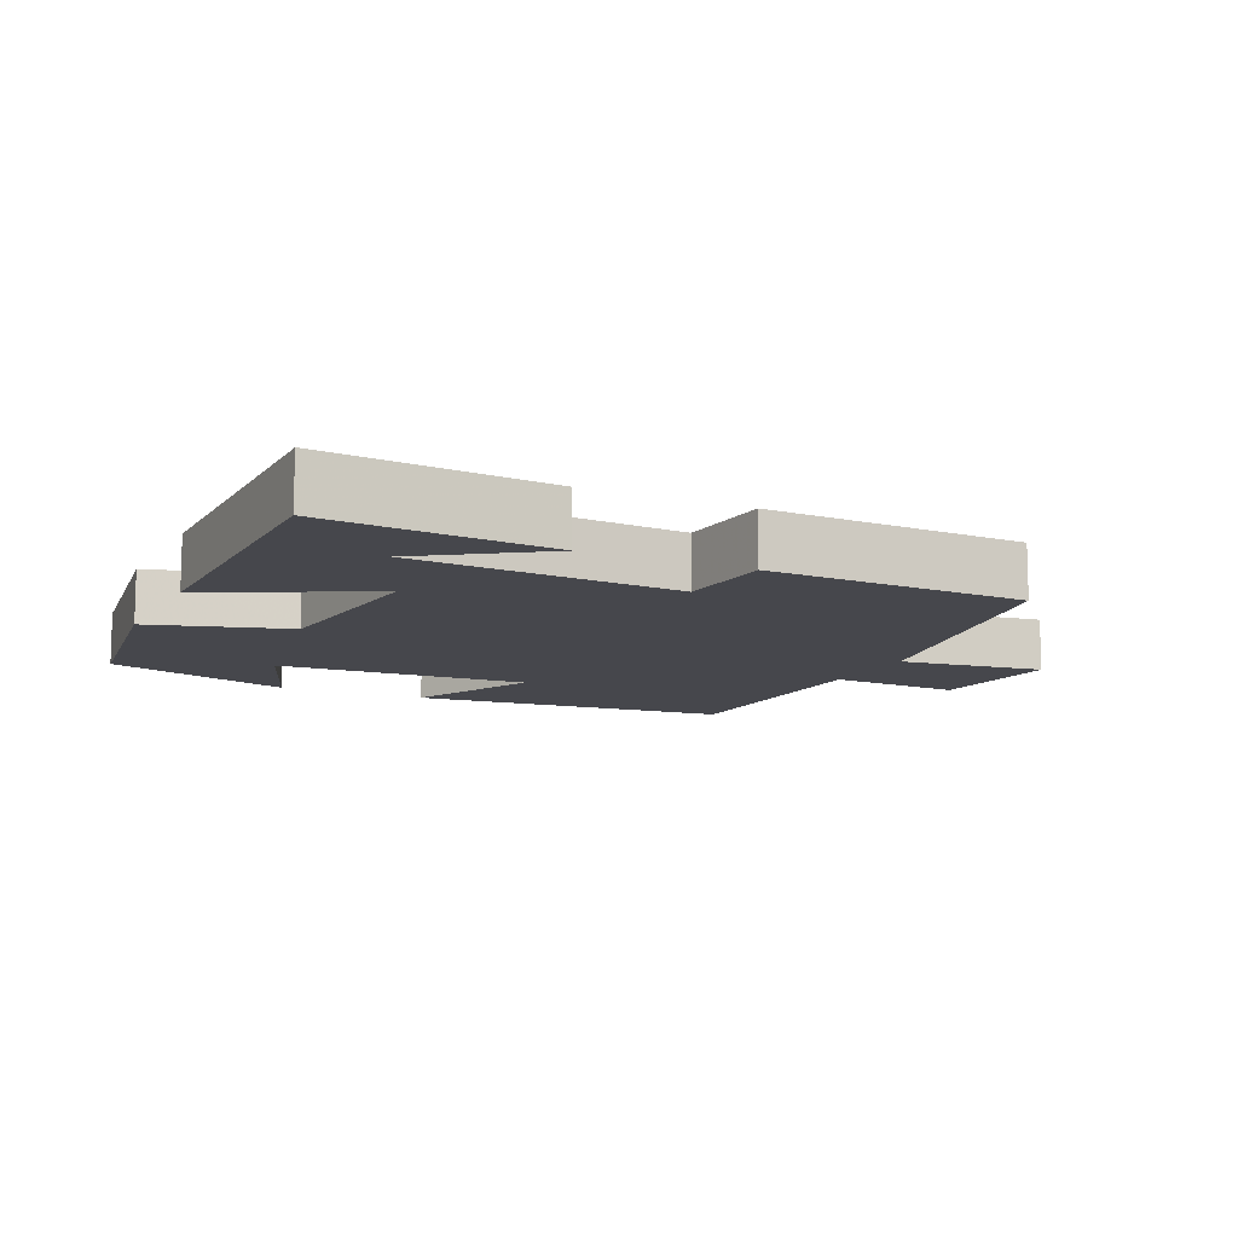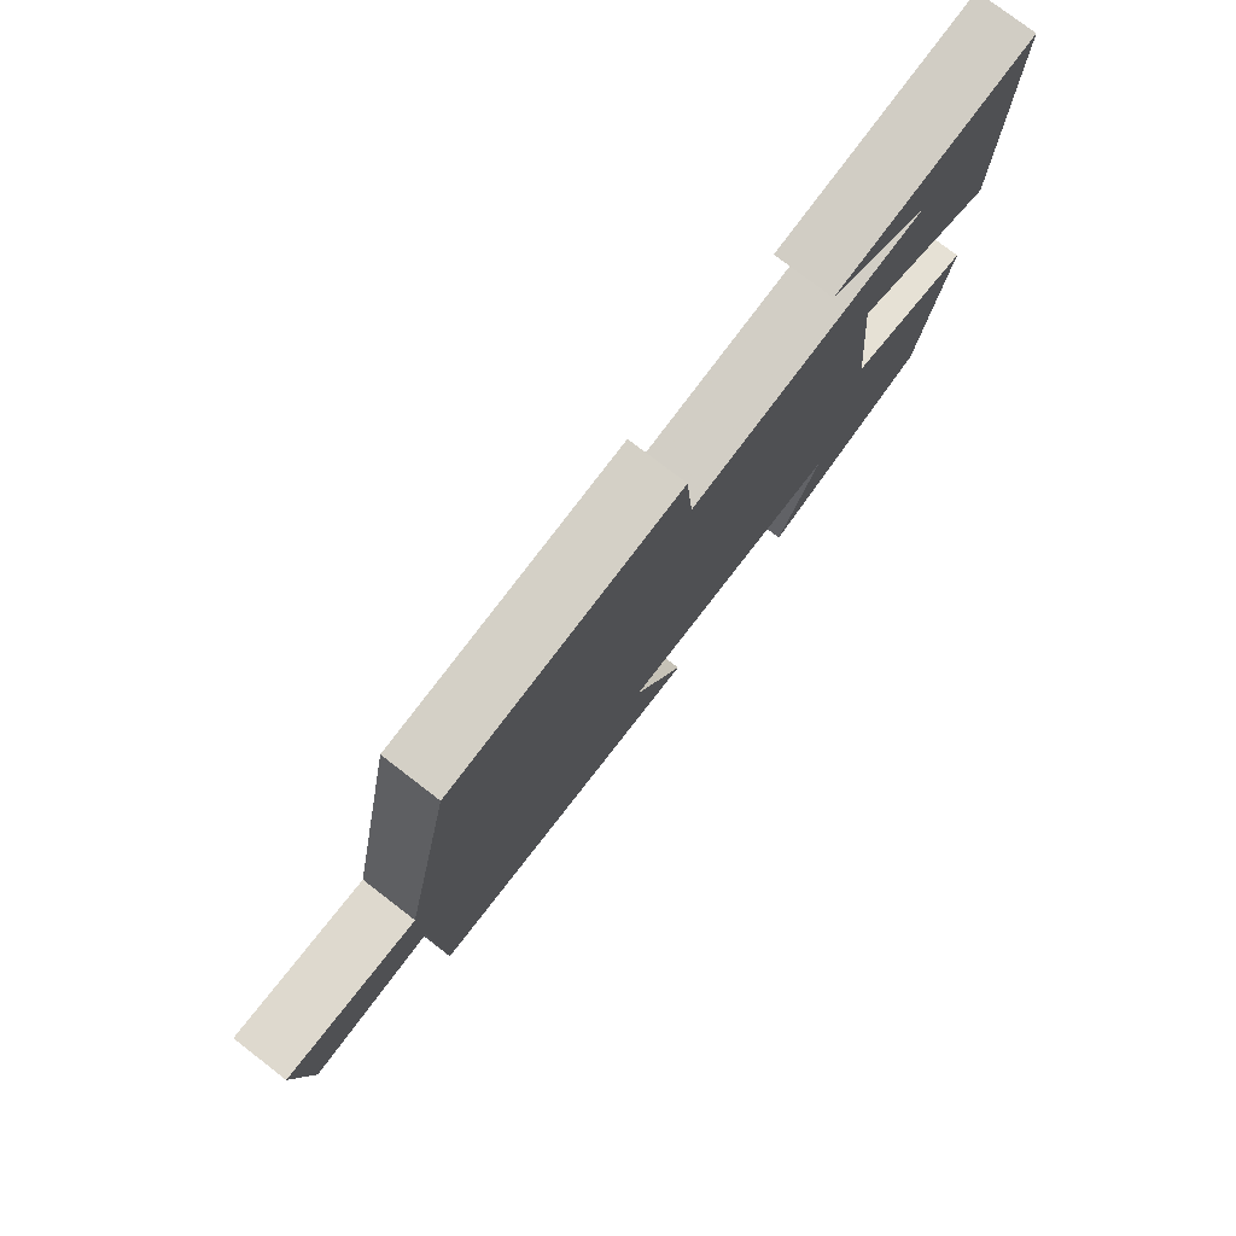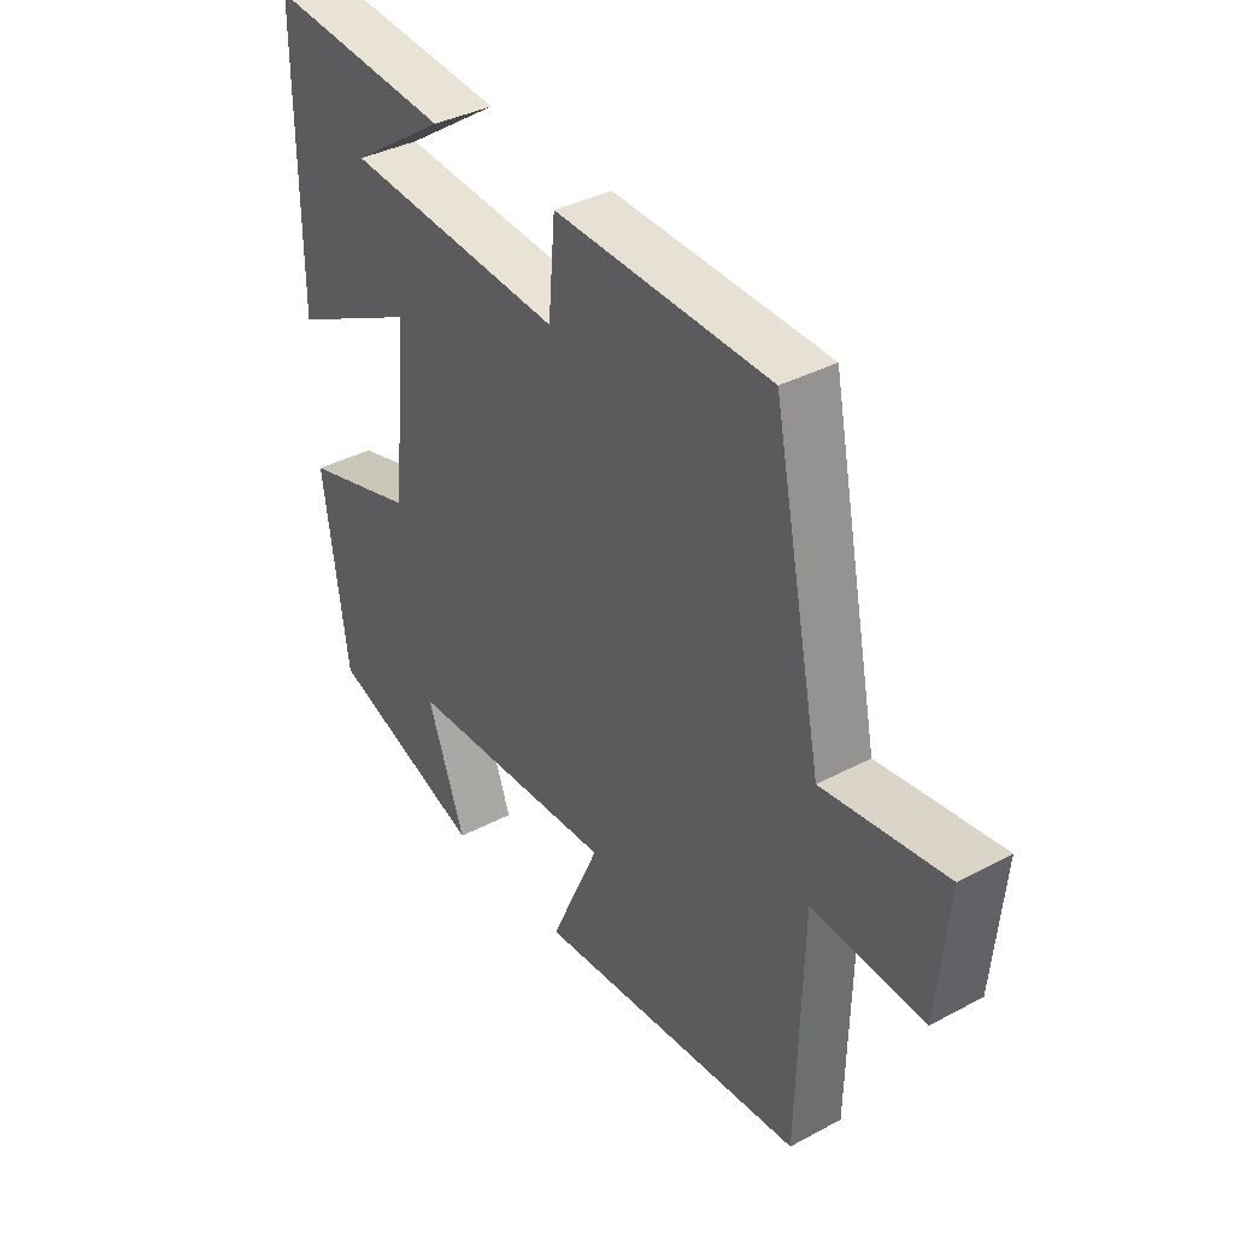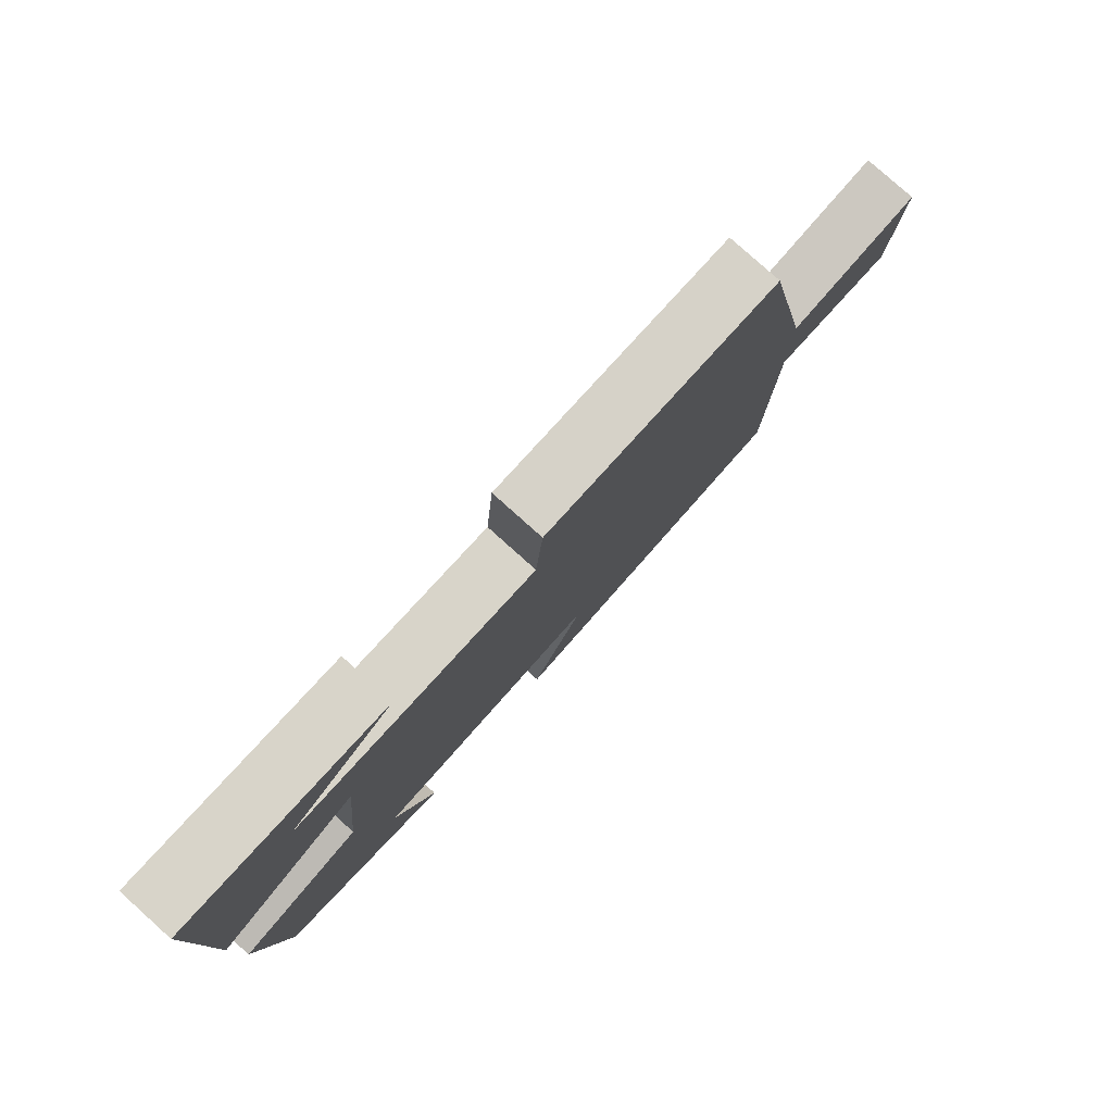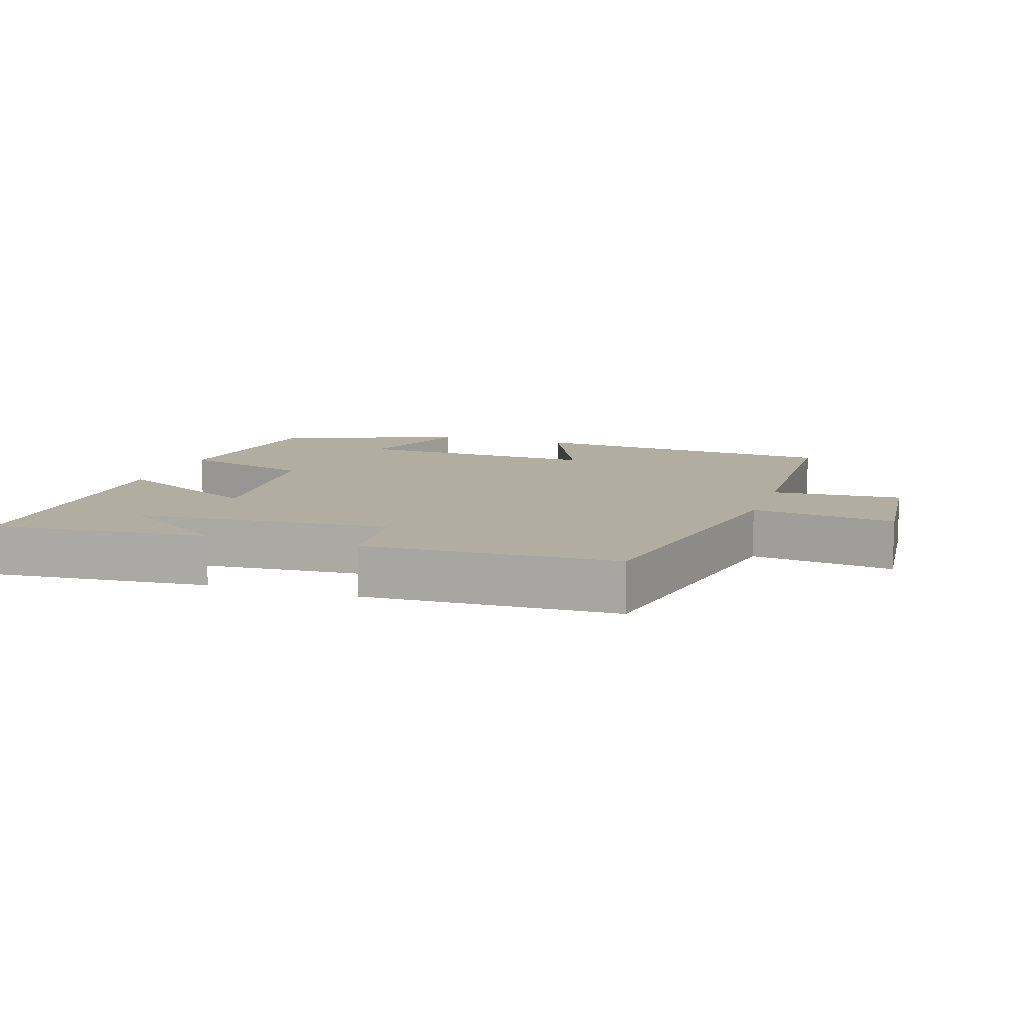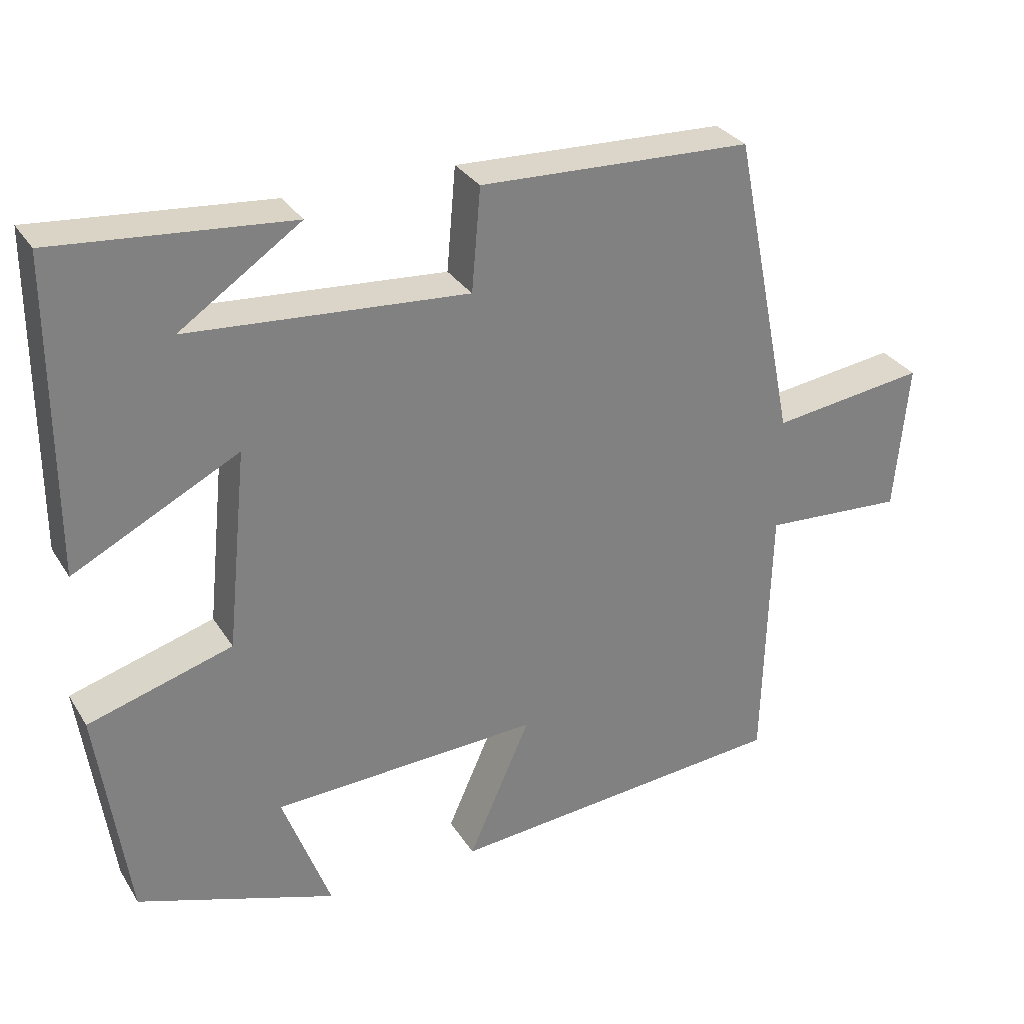
<metadata>
{"format":"obj","ext":"obj","renderer":"f3d","projection":"perspective","resolution":1024,"background":"white","views":[{"elev":-11.0,"azim":-25.4,"up":"+Y"},{"elev":78.3,"azim":127.5,"up":"+Z"},{"elev":37.0,"azim":55.4,"up":"+Z"},{"elev":79.8,"azim":-48.1,"up":"+Z"},{"elev":10.4,"azim":18.1,"up":"+Y"},{"elev":30.6,"azim":-26.7,"up":"+Z"}]}
</metadata>
<code>
v -0.499 0.07 0.528
v -0.181 0.07 0.5
v -0.345 0.07 0.389
v 0.033 0.07 0.361
v 0.045 0.07 0.5
v 0.415 0.07 0.486
v 0.5 0.07 0.068
v 0.71 0.07 0.096
v 0.692 0.07 -0.106
v 0.5 0.07 -0.094
v 0.491 0.07 -0.46
v 0.025 0.07 -0.5
v 0.11 0.07 -0.309
v -0.254 0.07 -0.325
v -0.189 0.07 -0.5
v -0.459 0.07 -0.408
v -0.5 0.07 -0.112
v -0.304 0.07 -0.054
v -0.276 0.07 0.218
v -0.5 0.07 0.104
v -0.499 0 0.528
v -0.181 0 0.5
v -0.345 0 0.389
v 0.033 0 0.361
v 0.045 0 0.5
v 0.415 0 0.486
v 0.5 0 0.068
v 0.71 0 0.096
v 0.692 0 -0.106
v 0.5 0 -0.094
v 0.491 0 -0.46
v 0.025 0 -0.5
v 0.11 0 -0.309
v -0.254 0 -0.325
v -0.189 0 -0.5
v -0.459 0 -0.408
v -0.5 0 -0.112
v -0.304 0 -0.054
v -0.276 0 0.218
v -0.5 0 0.104
f 19 20 1
f 16 17 18
f 14 15 16
f 14 16 18
f 13 14 18 19
f 10 11 12 13
f 7 8 9 10
f 7 10 13
f 6 7 13
f 5 6 13
f 4 5 13
f 3 4 13 19
f 1 2 3
f 1 3 19
f 21 40 39
f 38 37 36
f 36 35 34
f 38 36 34
f 39 38 34 33
f 33 32 31 30
f 30 29 28 27
f 33 30 27
f 33 27 26
f 33 26 25
f 33 25 24
f 39 33 24 23
f 23 22 21
f 39 23 21
f 1 21 22 2
f 2 22 23 3
f 3 23 24 4
f 4 24 25 5
f 5 25 26 6
f 6 26 27 7
f 7 27 28 8
f 8 28 29 9
f 9 29 30 10
f 10 30 31 11
f 11 31 32 12
f 12 32 33 13
f 13 33 34 14
f 14 34 35 15
f 15 35 36 16
f 16 36 37 17
f 17 37 38 18
f 18 38 39 19
f 19 39 40 20
f 20 40 21 1

</code>
